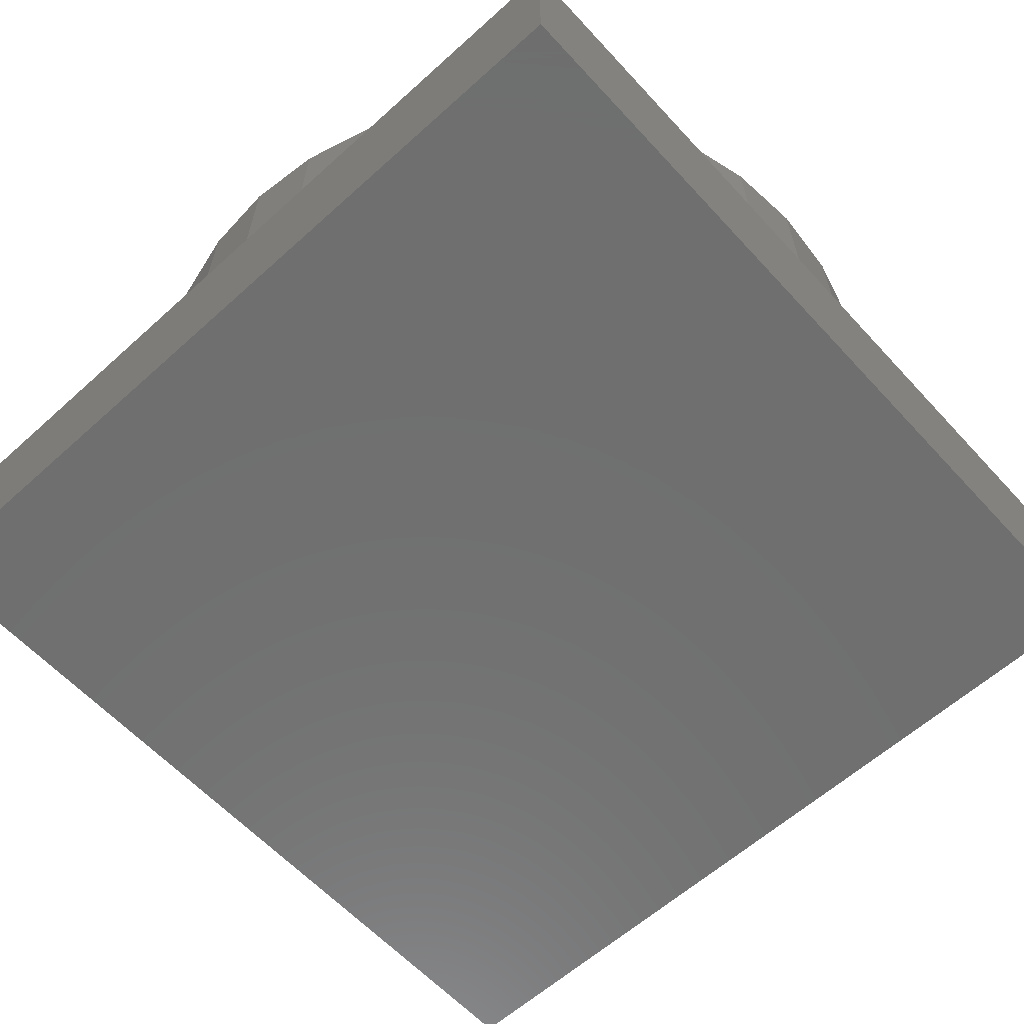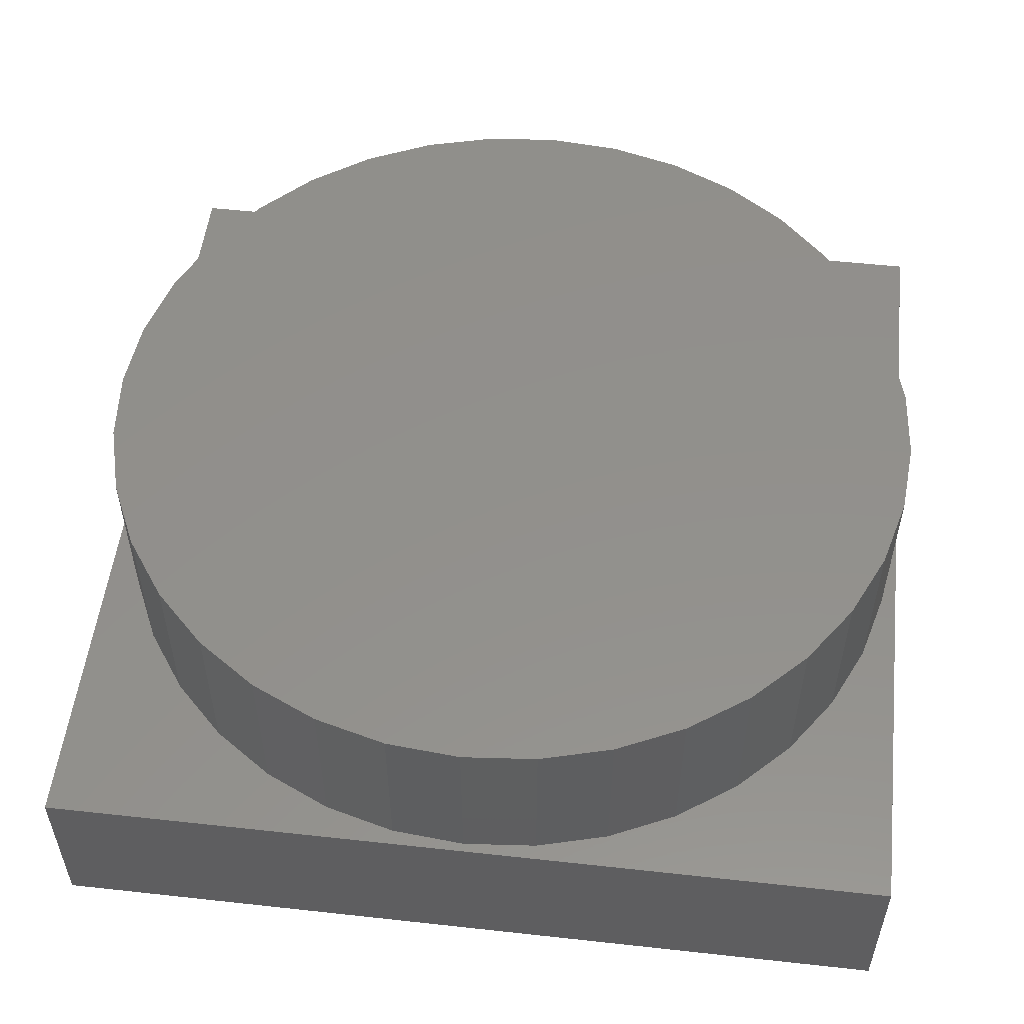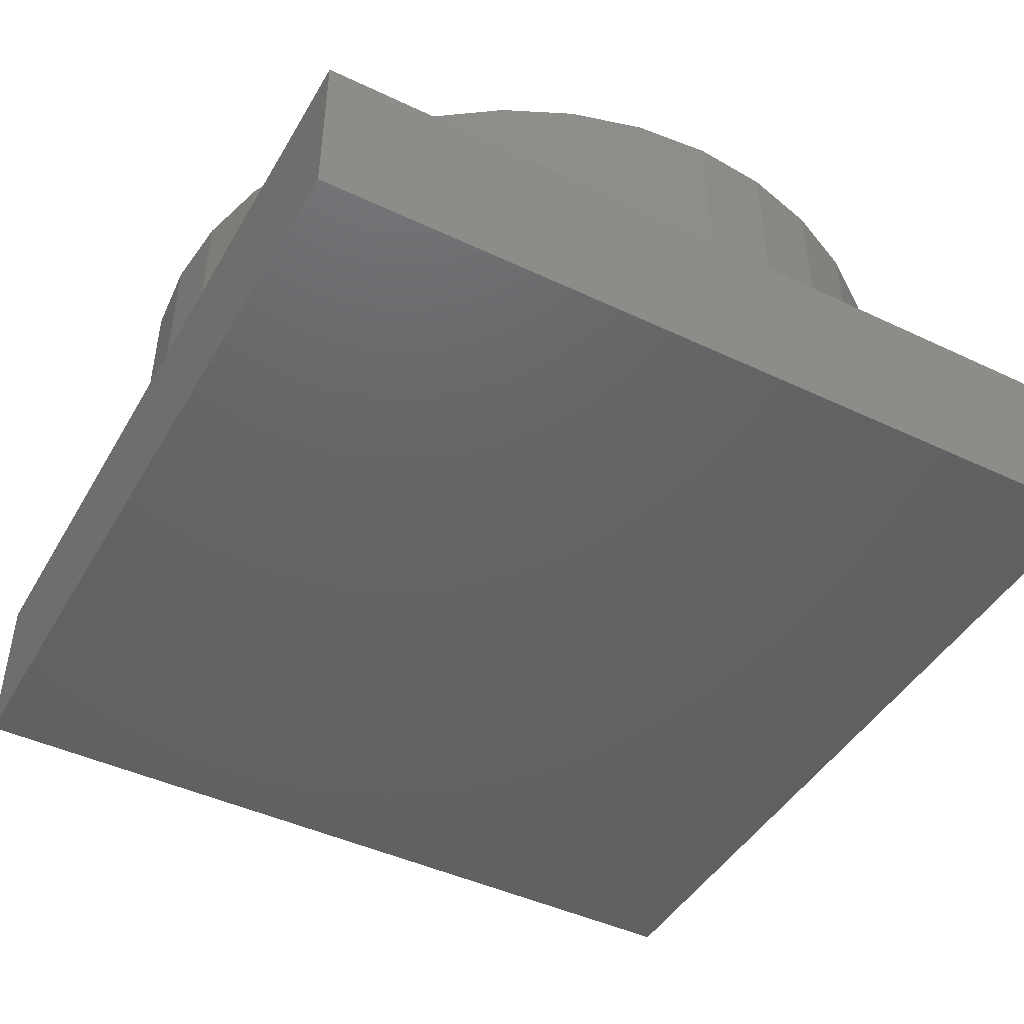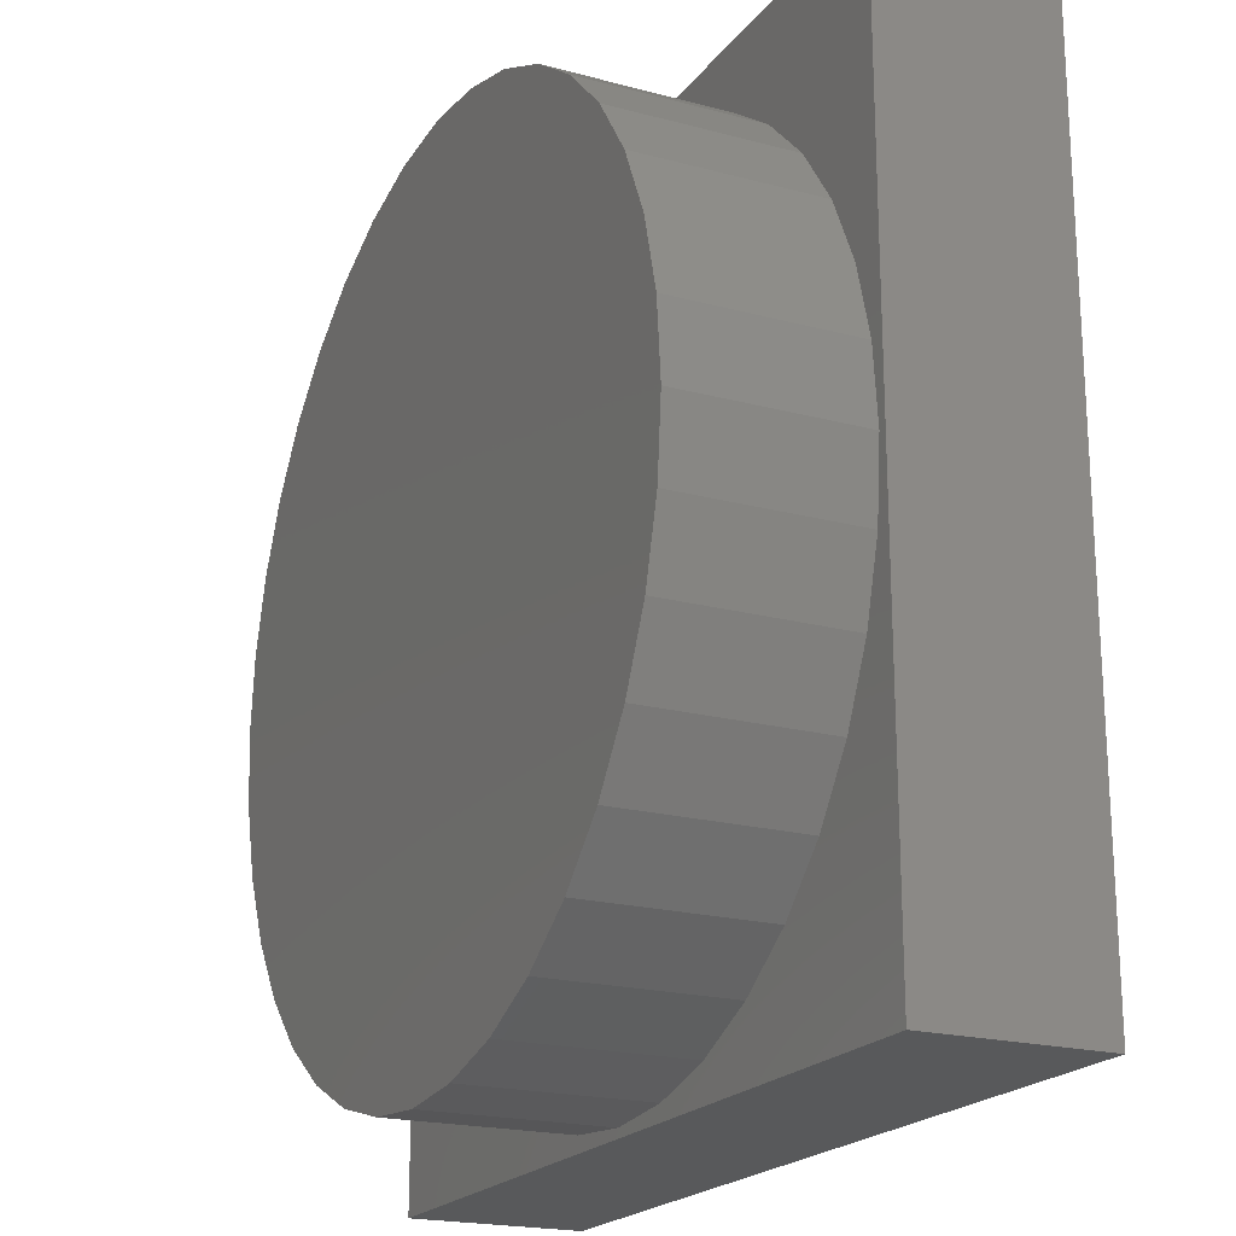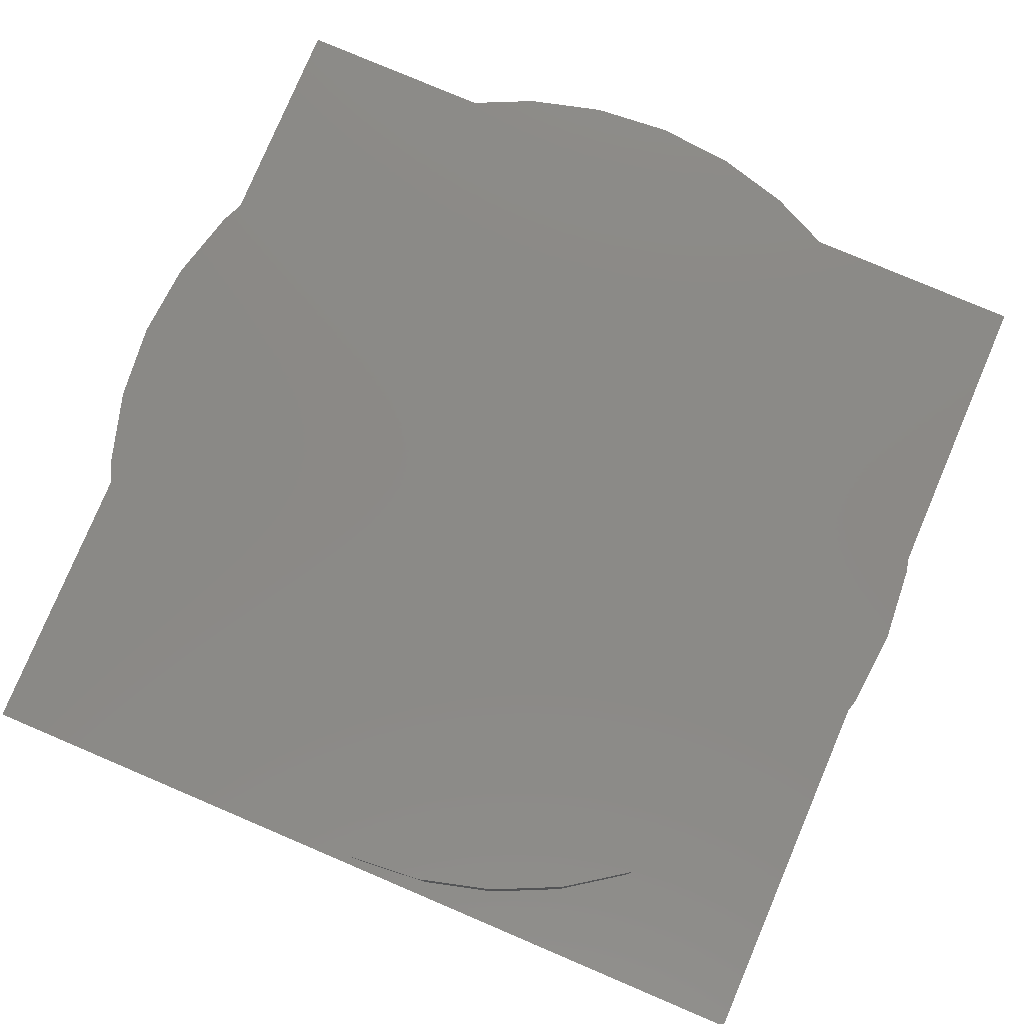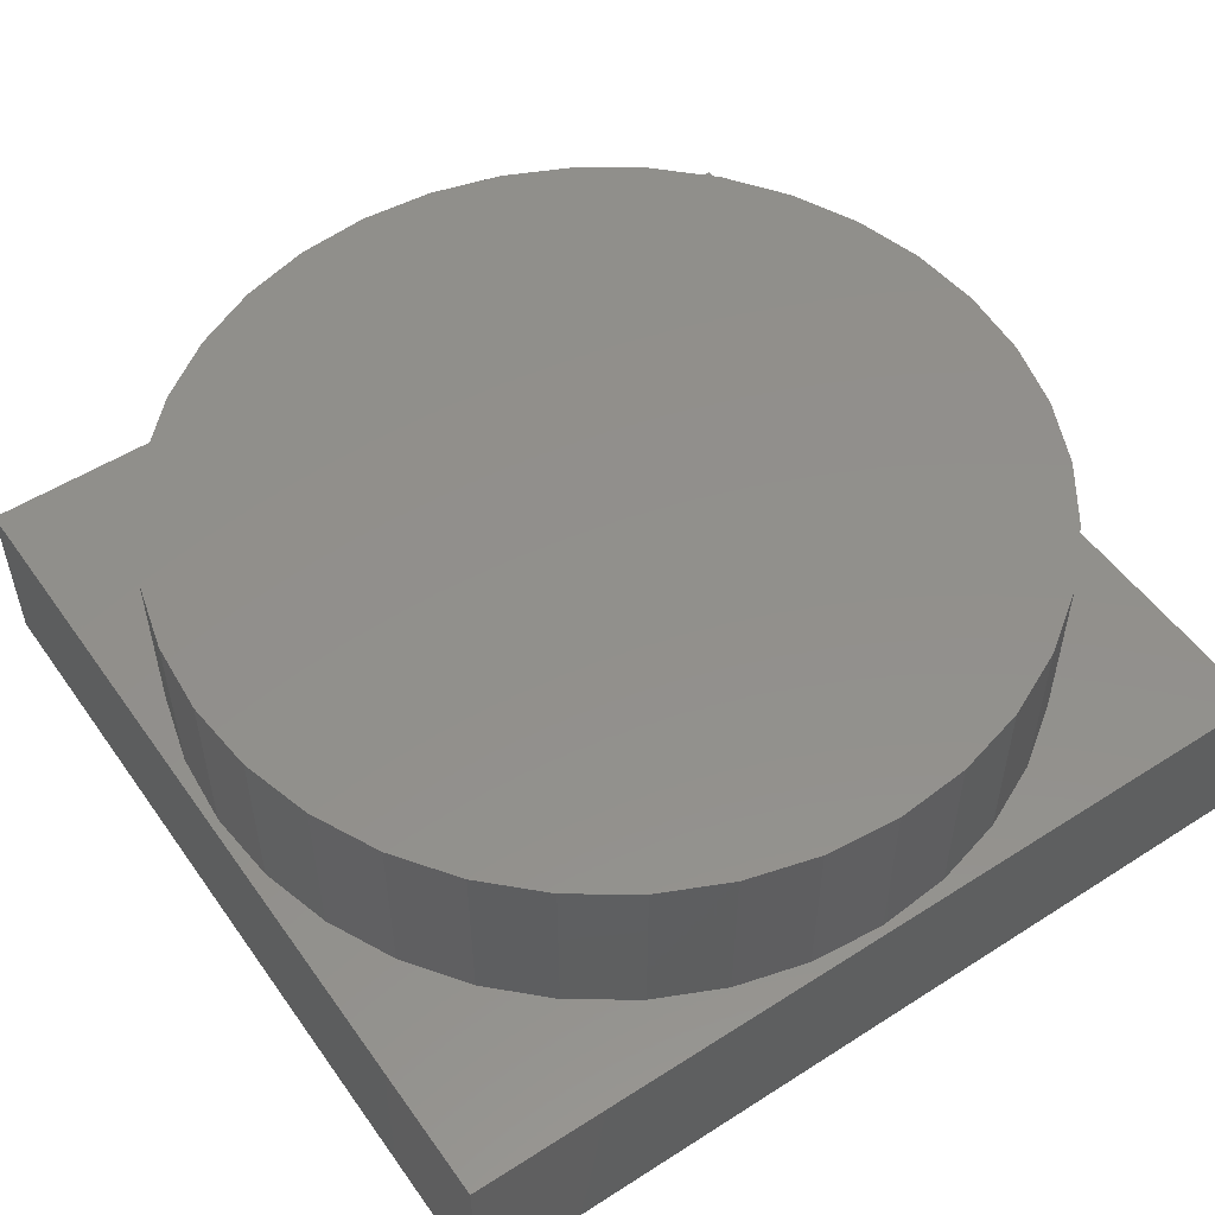
<metadata>
{"format":"stl","ext":"stl","renderer":"f3d","projection":"perspective","resolution":1024,"background":"white","views":[{"elev":-61.2,"azim":42.5,"up":"+Z"},{"elev":53.2,"azim":-173.3,"up":"+Z"},{"elev":-45.2,"azim":-118.7,"up":"+Z"},{"elev":-20.4,"azim":64.1,"up":"+Y"},{"elev":79.4,"azim":113.0,"up":"+Z"},{"elev":52.5,"azim":55.5,"up":"+Z"}]}
</metadata>
<code>
# stl→obj: 80 verts, 156 faces
v 50 0 10
v 50 50 0
v 50 50 10
v 50 0 0
v 49.5 25 10
v 49.13 29.25 10
v 48.02 33.38 10
v 46.22 37.25 10
v 43.77 40.75 10
v 40.75 43.77 10
v 37.25 46.22 10
v 33.38 48.02 10
v 29.25 49.13 10
v 25 49.5 10
v 0.8722 29.25 10
v 0 50 10
v 0.5 25 10
v 1.978 33.38 10
v 3.782 37.25 10
v 6.232 40.75 10
v 9.252 43.77 10
v 12.75 46.22 10
v 16.62 48.02 10
v 20.75 49.13 10
v 49.13 20.75 10
v 48.02 16.62 10
v 46.22 12.75 10
v 43.77 9.252 10
v 40.75 6.232 10
v 37.25 3.782 10
v 33.38 1.978 10
v 29.25 0.8722 10
v 25 0.5 10
v 0 0 10
v 20.75 0.8722 10
v 16.62 1.978 10
v 12.75 3.782 10
v 9.252 6.232 10
v 6.232 9.252 10
v 3.782 12.75 10
v 1.978 16.62 10
v 0.8722 20.75 10
v 0 0 0
v 0 50 0
v 33.38 1.978 20
v 29.25 0.8722 20
v 49.13 29.25 20
v 48.02 33.38 20
v 49.5 25 20
v 46.22 37.25 20
v 25 49.5 20
v 29.25 49.13 20
v 1.978 16.62 20
v 3.782 12.75 20
v 33.38 48.02 20
v 9.252 43.77 20
v 12.75 46.22 20
v 37.25 3.782 20
v 6.232 40.75 20
v 3.782 37.25 20
v 48.02 16.62 20
v 49.13 20.75 20
v 43.77 40.75 20
v 43.77 9.252 20
v 40.75 6.232 20
v 46.22 12.75 20
v 40.75 43.77 20
v 37.25 46.22 20
v 25 0.5 20
v 20.75 49.13 20
v 20.75 0.8722 20
v 16.62 48.02 20
v 16.62 1.978 20
v 12.75 3.782 20
v 9.252 6.232 20
v 6.232 9.252 20
v 1.978 33.38 20
v 0.8722 29.25 20
v 0.8722 20.75 20
v 0.5 25 20
f 1 2 3
f 2 1 4
f 3 5 1
f 3 6 5
f 3 7 6
f 3 8 7
f 3 9 8
f 3 10 9
f 3 11 10
f 3 12 11
f 3 13 12
f 3 14 13
f 15 16 17
f 18 16 15
f 19 16 18
f 20 16 19
f 21 16 20
f 22 16 21
f 23 16 22
f 24 16 23
f 14 16 24
f 16 14 3
f 25 1 5
f 26 1 25
f 27 1 26
f 28 1 27
f 29 1 28
f 30 1 29
f 31 1 30
f 32 1 31
f 33 1 32
f 33 34 1
f 35 34 33
f 36 34 35
f 37 34 36
f 38 34 37
f 39 34 38
f 40 34 39
f 41 34 40
f 42 34 41
f 17 34 42
f 34 17 16
f 43 16 44
f 16 43 34
f 2 16 3
f 16 2 44
f 43 1 34
f 1 43 4
f 32 45 46
f 45 32 31
f 47 7 48
f 7 47 6
f 49 6 47
f 6 49 5
f 48 8 50
f 8 48 7
f 13 51 52
f 51 13 14
f 40 53 41
f 53 40 54
f 12 52 55
f 52 12 13
f 22 56 57
f 56 22 21
f 31 58 45
f 58 31 30
f 19 59 20
f 59 19 60
f 61 25 62
f 25 61 26
f 50 9 63
f 9 50 8
f 29 64 65
f 64 29 28
f 47 62 49
f 48 62 47
f 48 61 62
f 50 61 48
f 50 66 61
f 63 66 50
f 63 64 66
f 67 64 63
f 67 65 64
f 68 65 67
f 68 58 65
f 55 58 68
f 55 45 58
f 52 45 55
f 52 46 45
f 51 46 52
f 51 69 46
f 70 69 51
f 70 71 69
f 72 71 70
f 72 73 71
f 57 73 72
f 57 74 73
f 56 74 57
f 56 75 74
f 59 75 56
f 59 76 75
f 60 76 59
f 60 54 76
f 77 54 60
f 77 53 54
f 78 53 77
f 78 79 53
f 79 78 80
f 30 65 58
f 65 30 29
f 62 5 49
f 5 62 25
f 15 77 18
f 77 15 78
f 14 70 51
f 70 14 24
f 41 79 42
f 79 41 53
f 64 27 66
f 27 64 28
f 66 26 61
f 26 66 27
f 36 71 73
f 71 36 35
f 20 56 21
f 56 20 59
f 10 68 67
f 68 10 11
f 11 55 68
f 55 11 12
f 33 46 69
f 46 33 32
f 37 73 74
f 73 37 36
f 38 74 75
f 74 38 37
f 39 54 40
f 54 39 76
f 63 10 67
f 10 63 9
f 38 76 39
f 76 38 75
f 17 78 15
f 78 17 80
f 24 72 70
f 72 24 23
f 23 57 72
f 57 23 22
f 35 69 71
f 69 35 33
f 42 80 17
f 80 42 79
f 18 60 19
f 60 18 77
f 43 2 4
f 2 43 44

</code>
